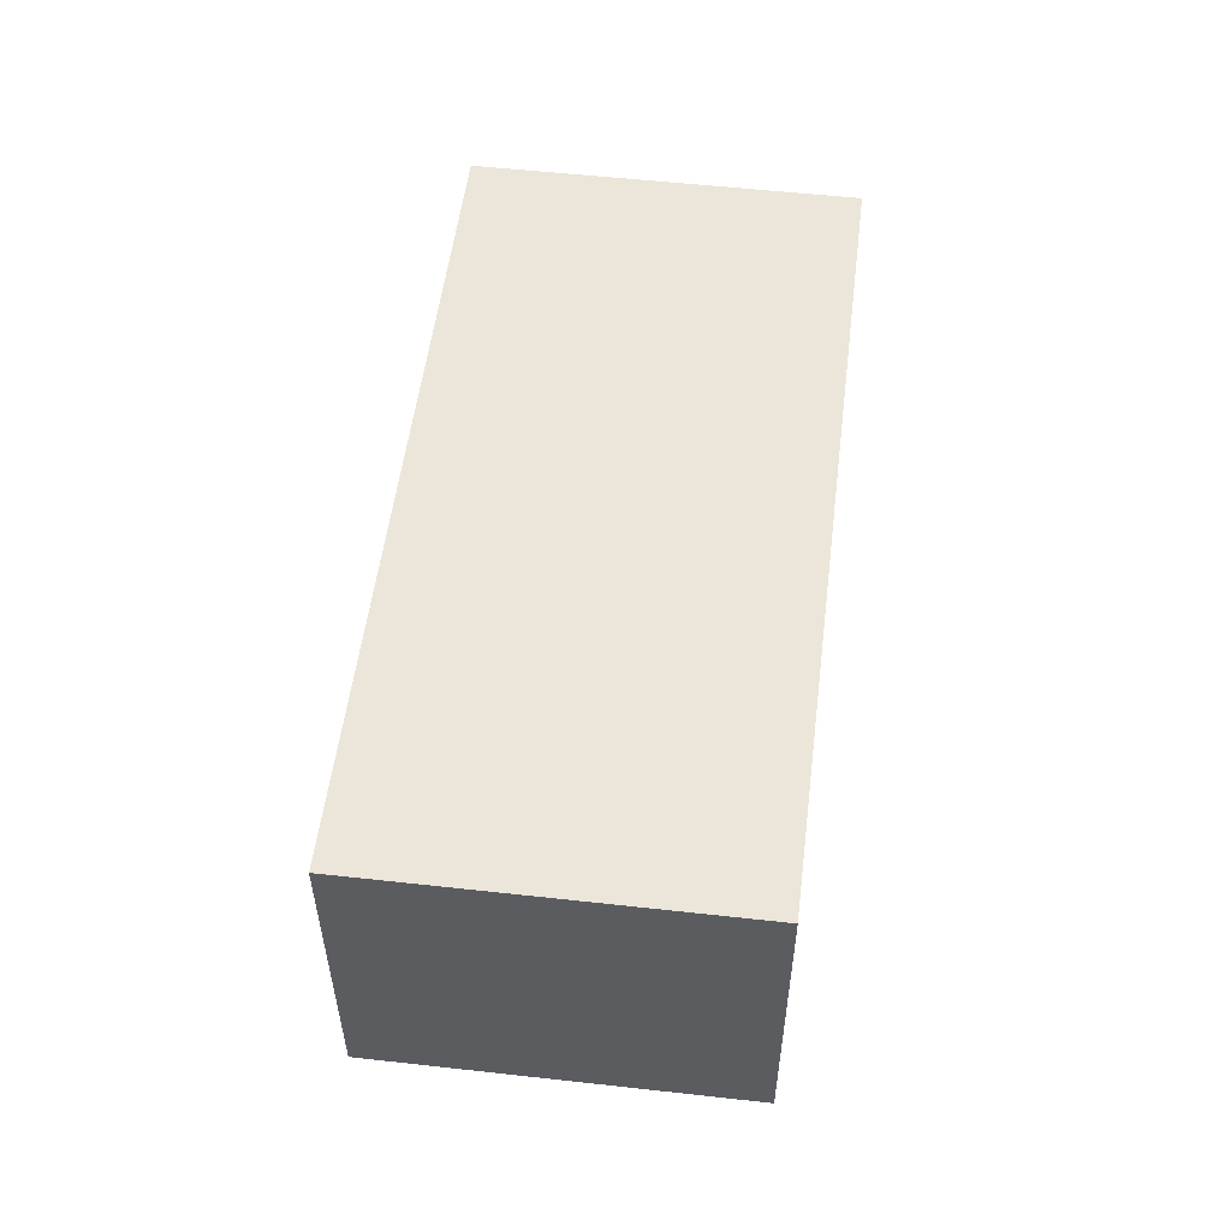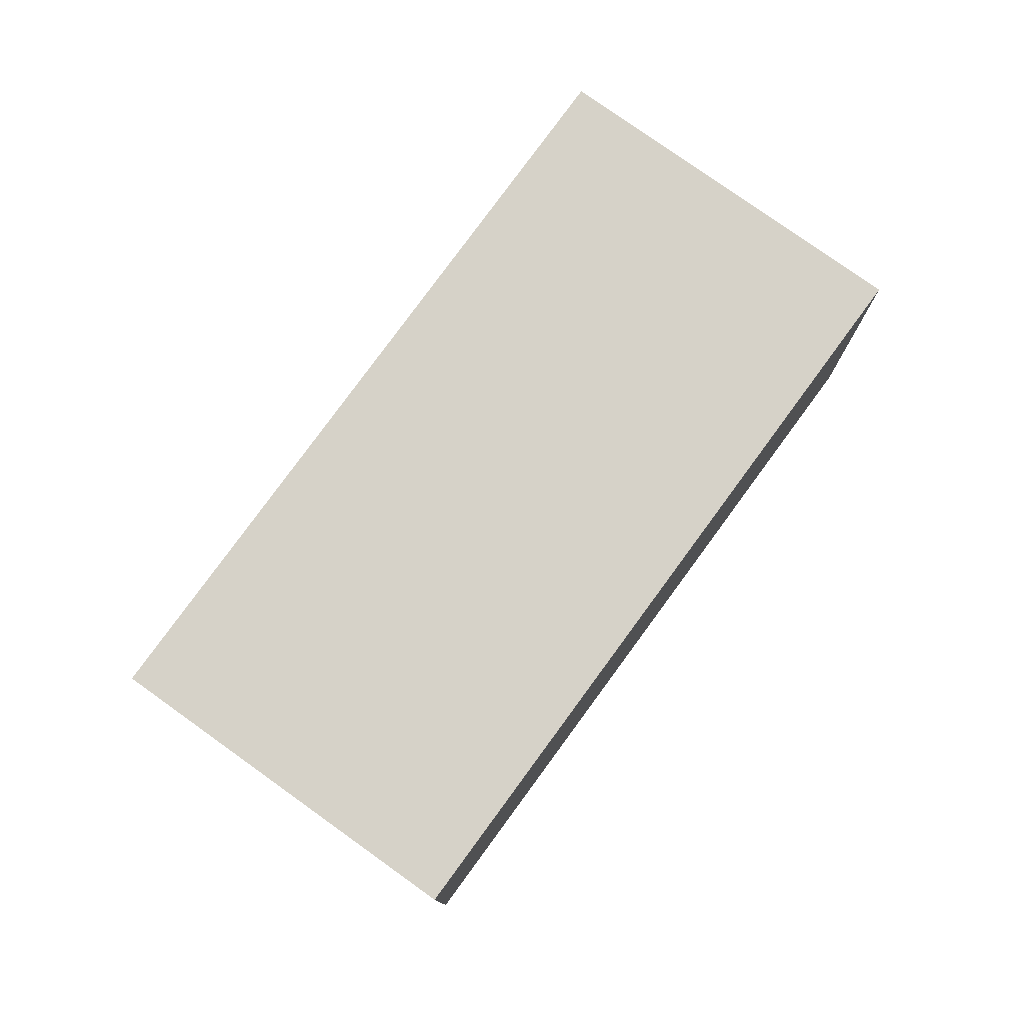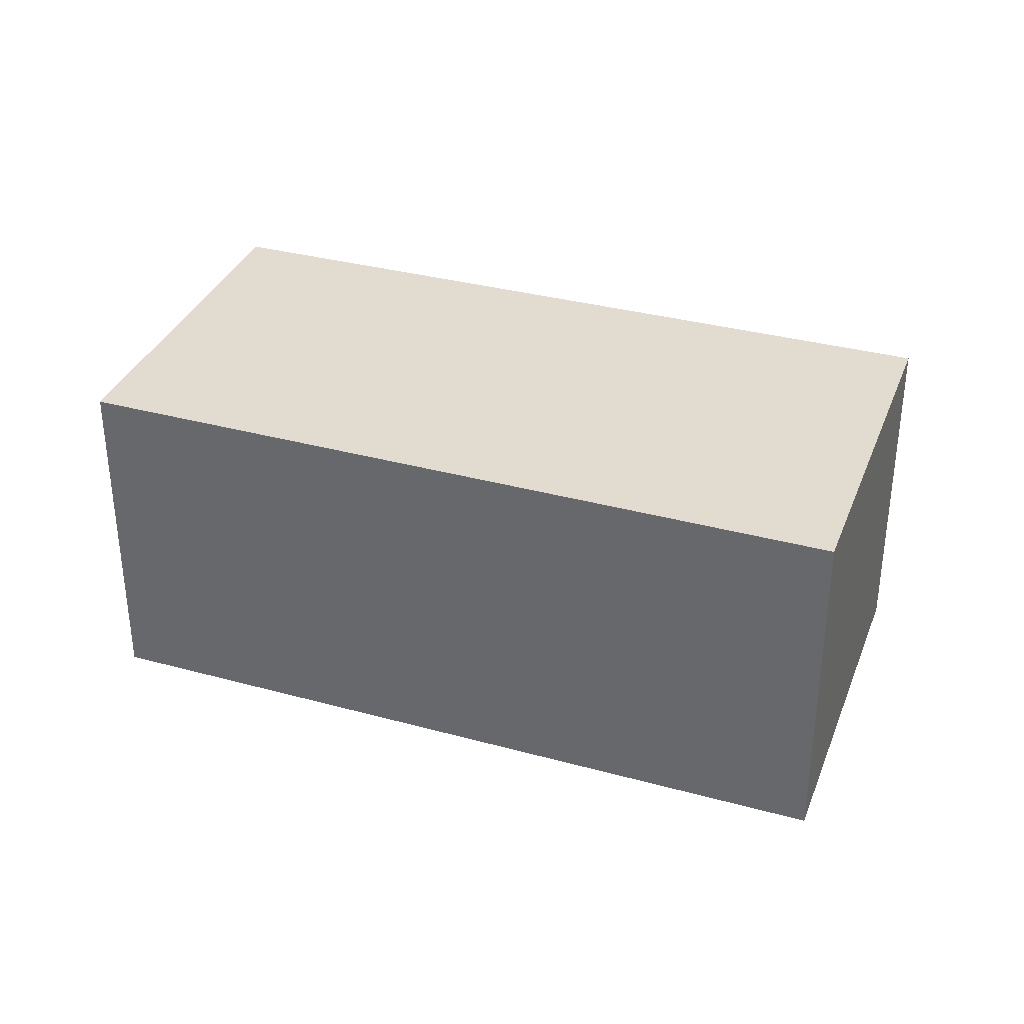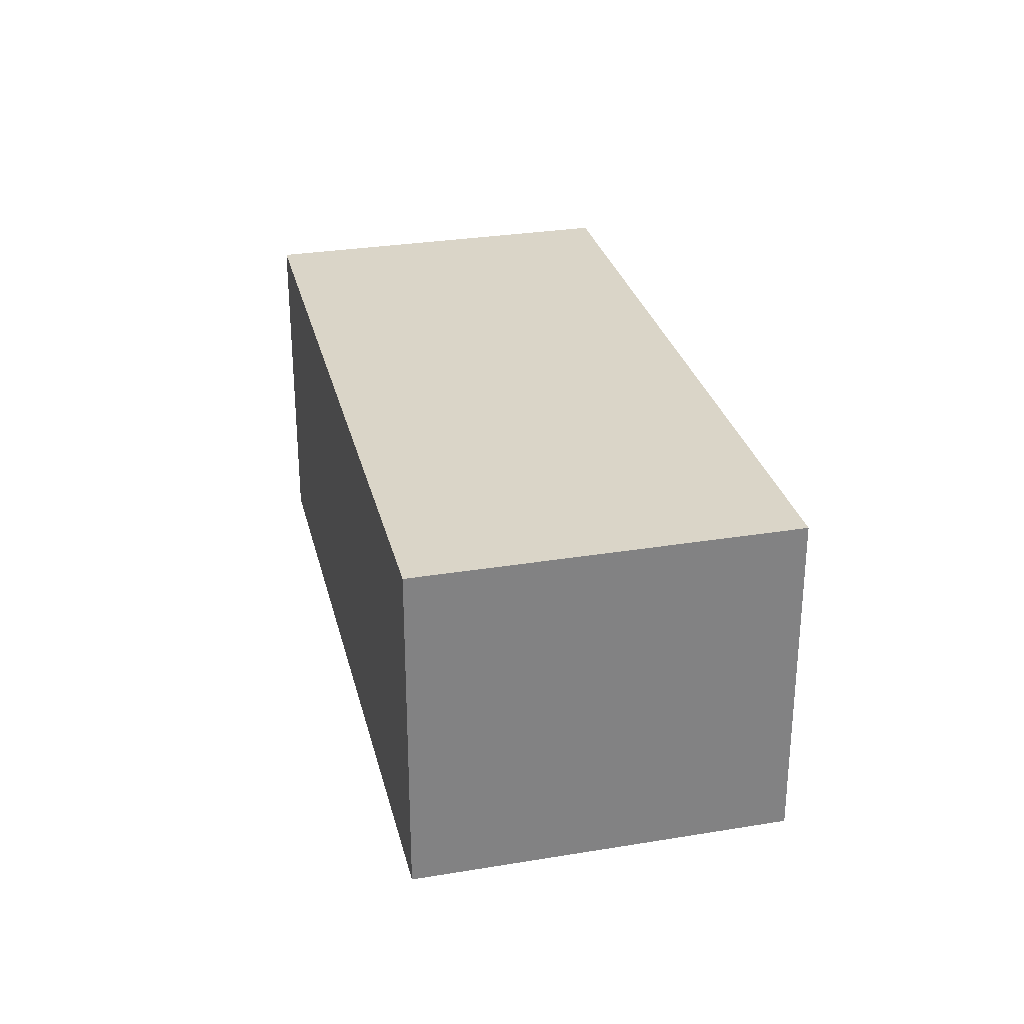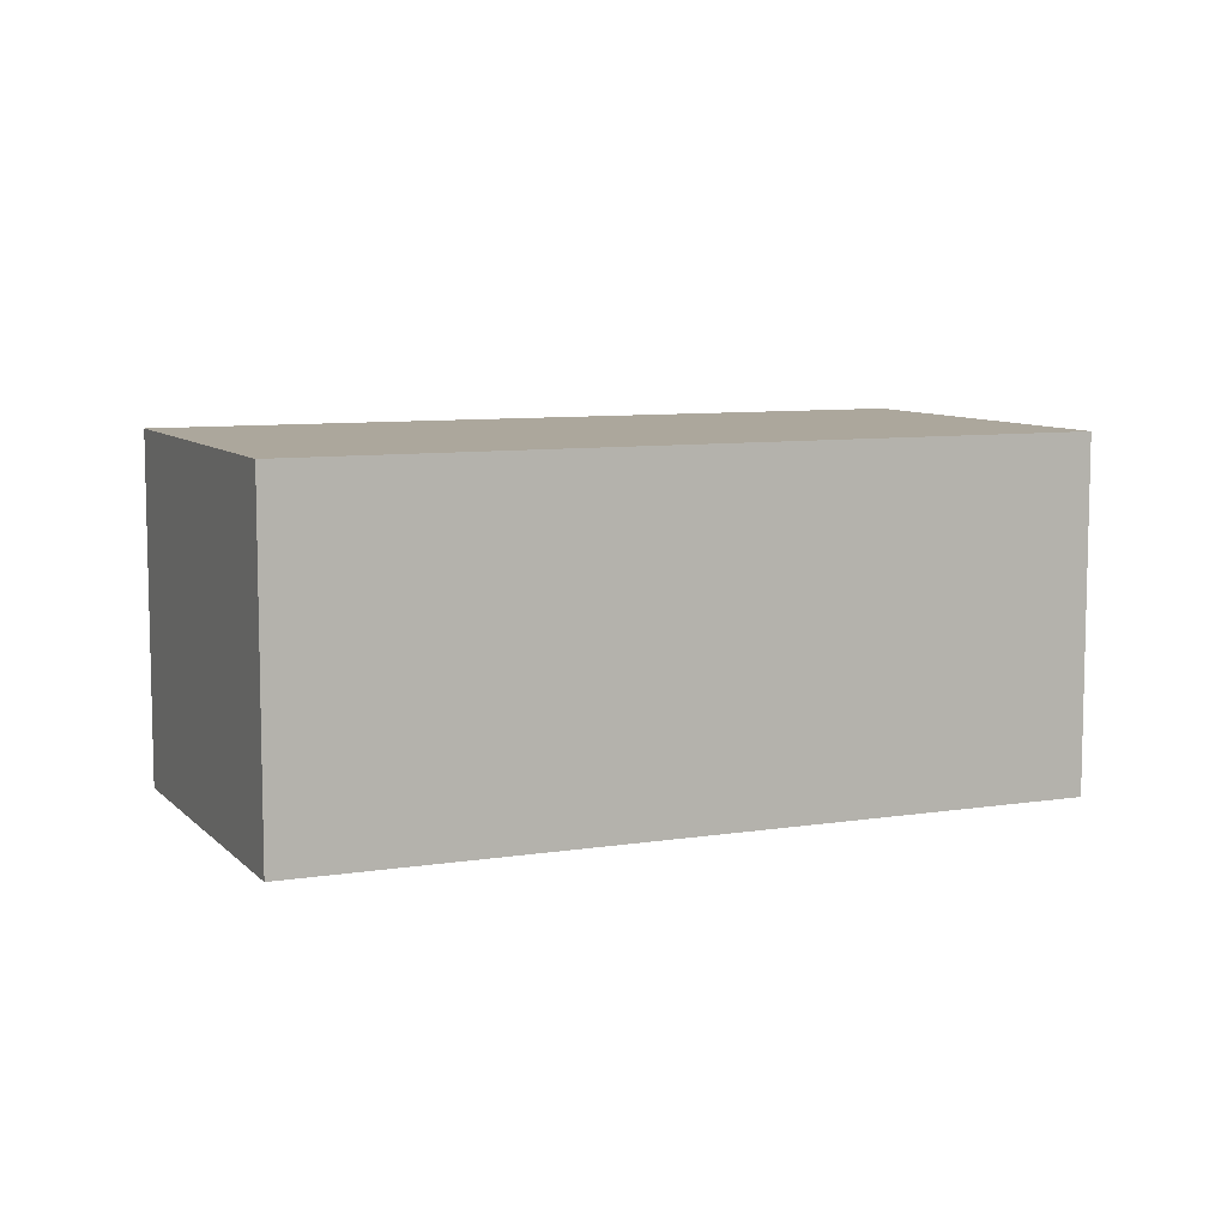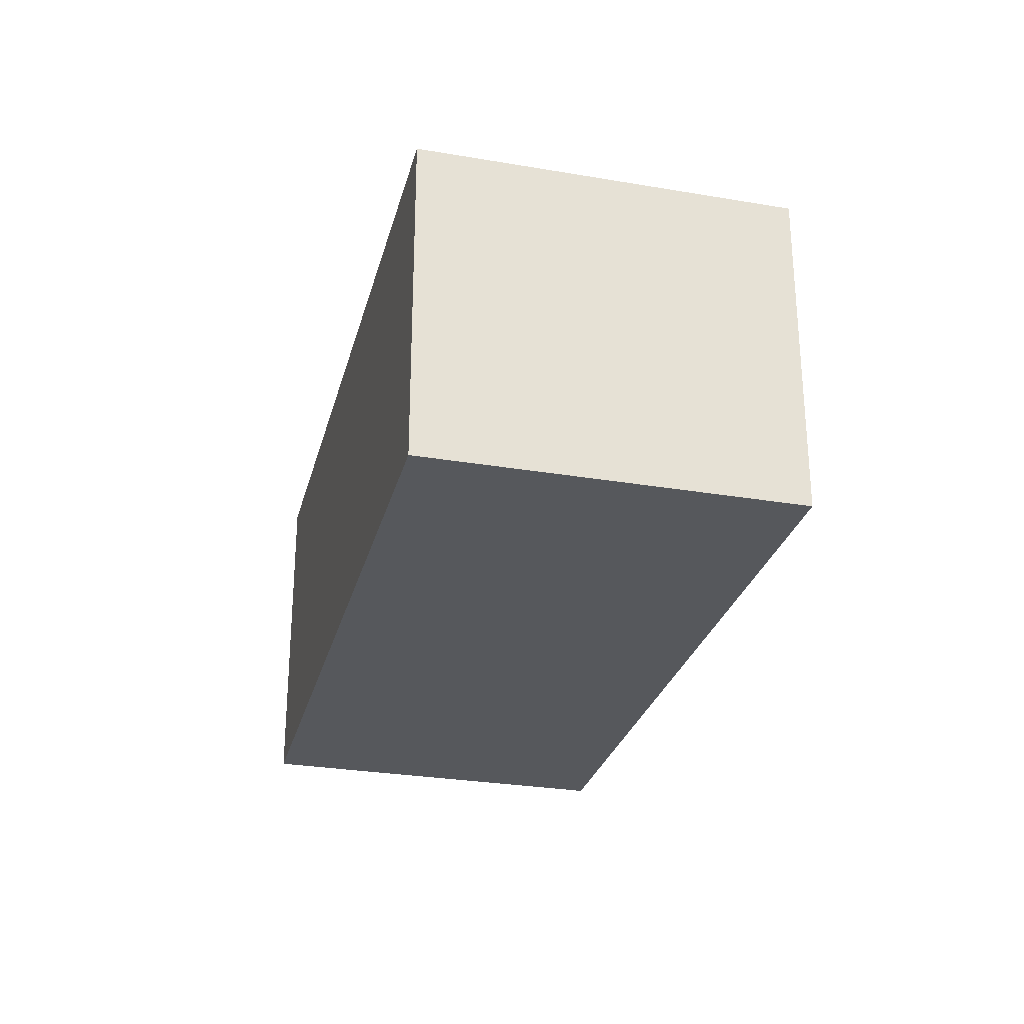
<metadata>
{"format":"obj","ext":"obj","renderer":"f3d","projection":"perspective","resolution":1024,"background":"white","views":[{"elev":55.1,"azim":-56.7,"up":"+Y"},{"elev":78.1,"azim":152.2,"up":"+Y"},{"elev":34.4,"azim":-133.8,"up":"+Y"},{"elev":29.3,"azim":-77.2,"up":"+Y"},{"elev":8.3,"azim":2.8,"up":"+Y"},{"elev":-28.1,"azim":-77.9,"up":"+Y"}]}
</metadata>
<code>
v  8.451 4.098 -4.108
v  2.064 4.098 4.119
v  10.49 4.098 -0.051
v  0 4.098 2.509e-16
v  10.49 3.123e-18 -0.051
v  8.451 2.515e-16 -4.108
v  0 0 0
v  2.064 -2.522e-16 4.119
g defaultobject
f 1 2 3
f 2 1 4
f 5 1 3
f 1 5 6
f 6 4 1
f 4 6 7
f 7 2 4
f 2 7 8
f 8 3 2
f 3 8 5
f 8 6 5
f 6 8 7

</code>
